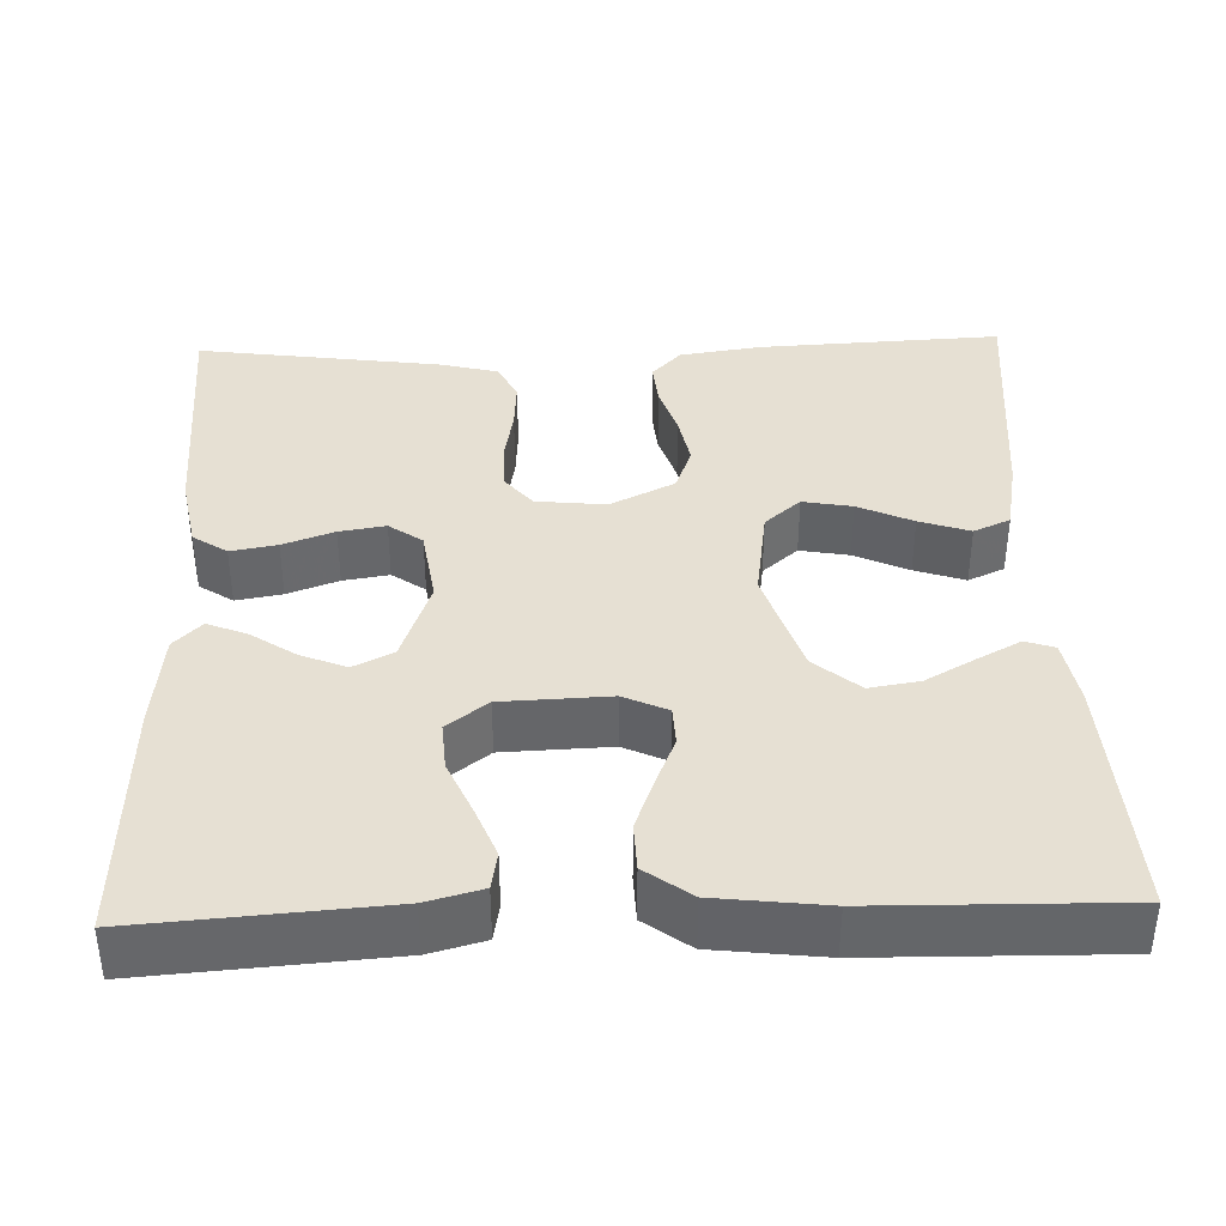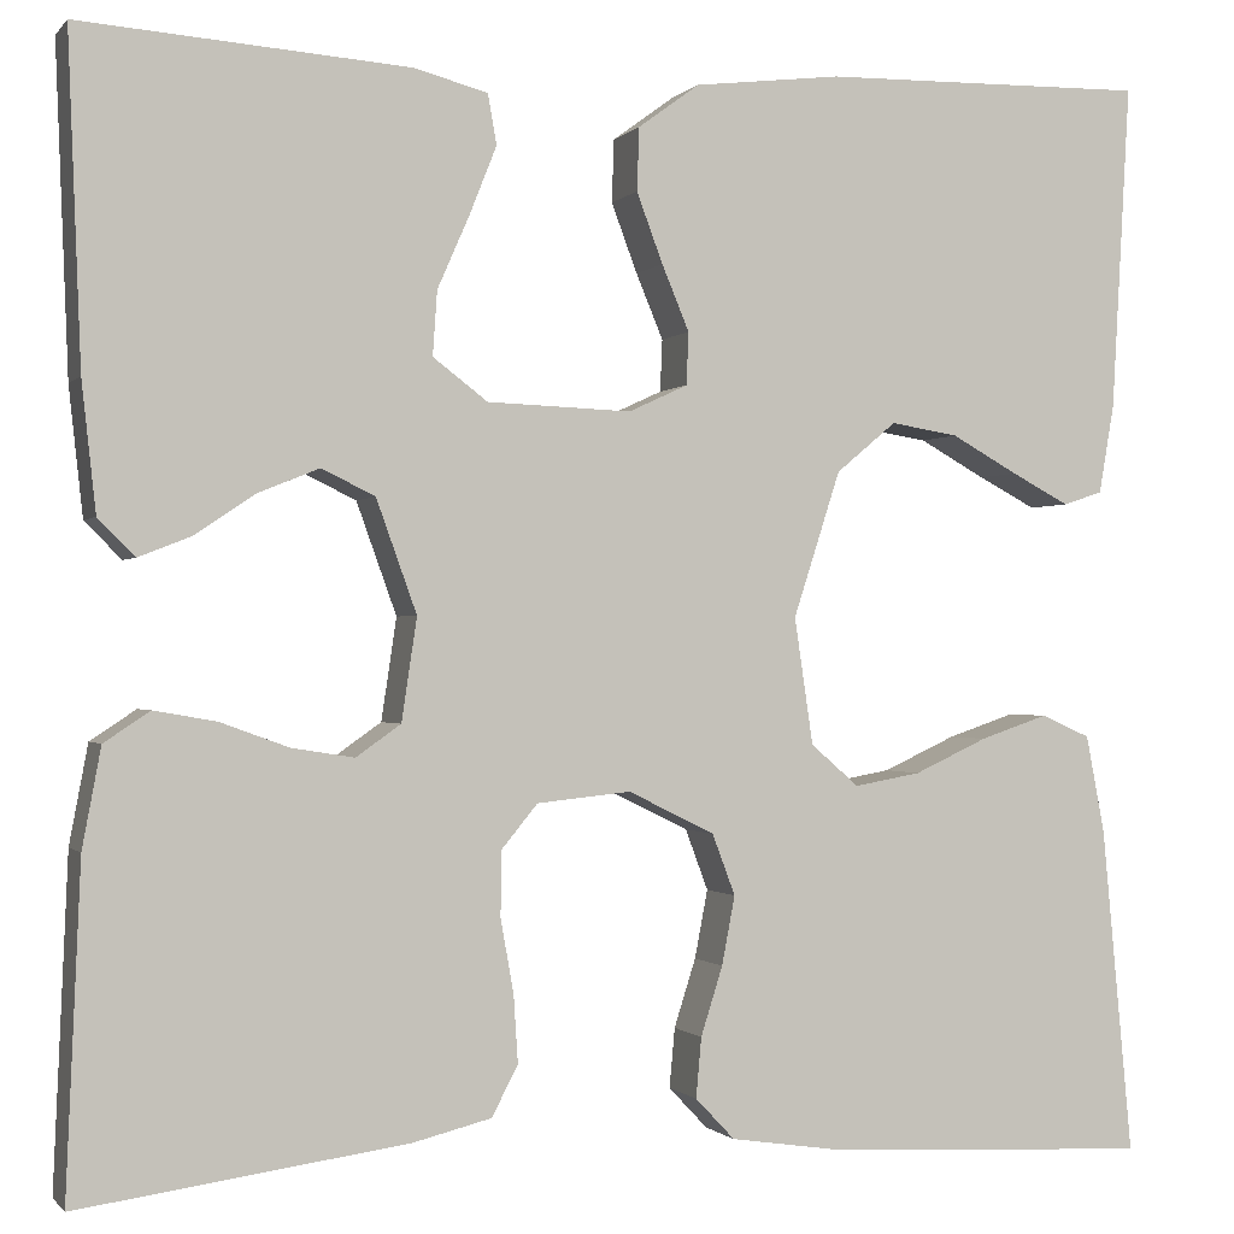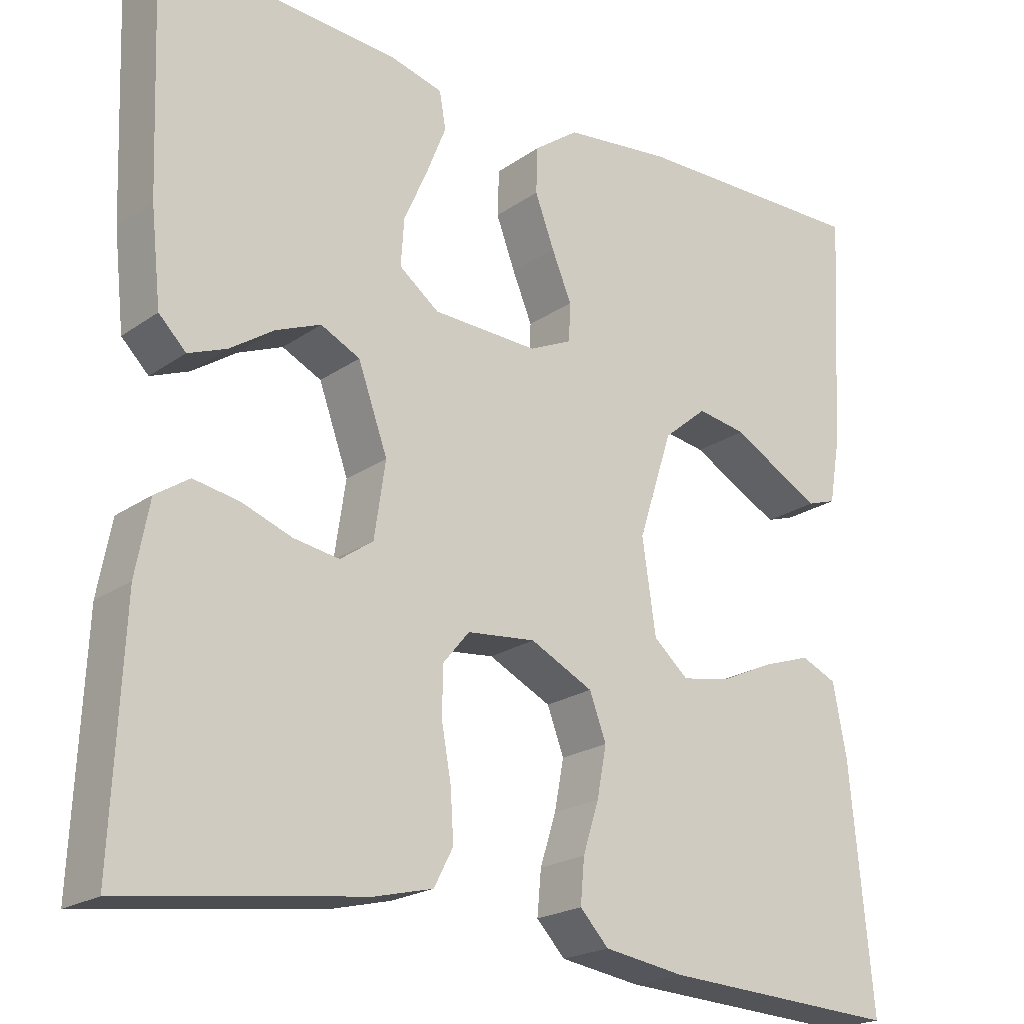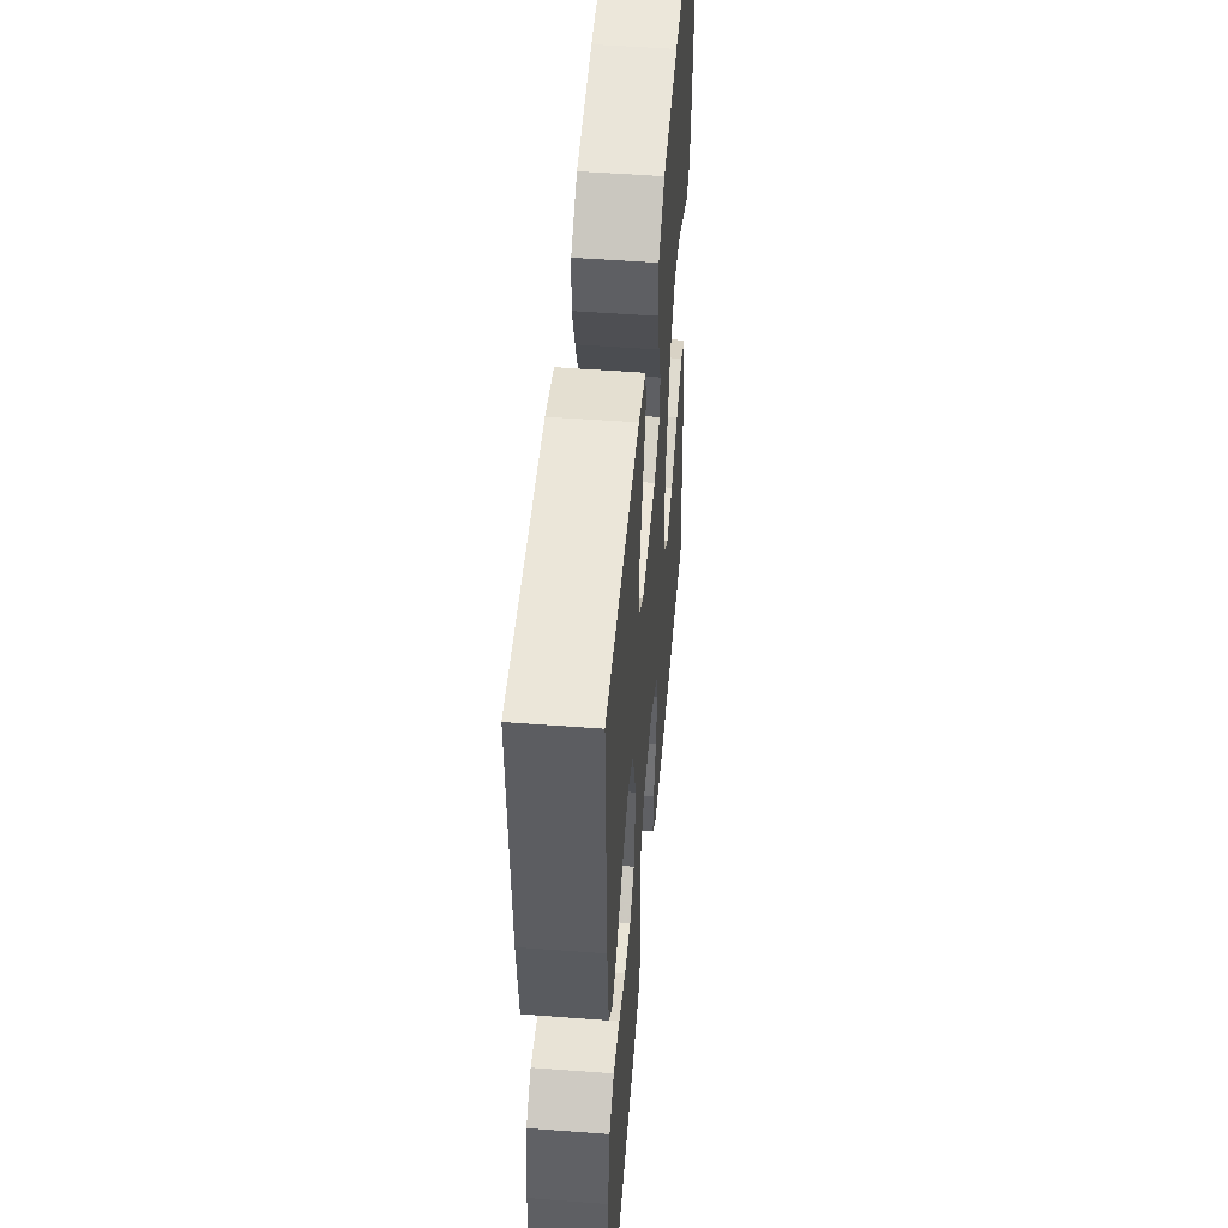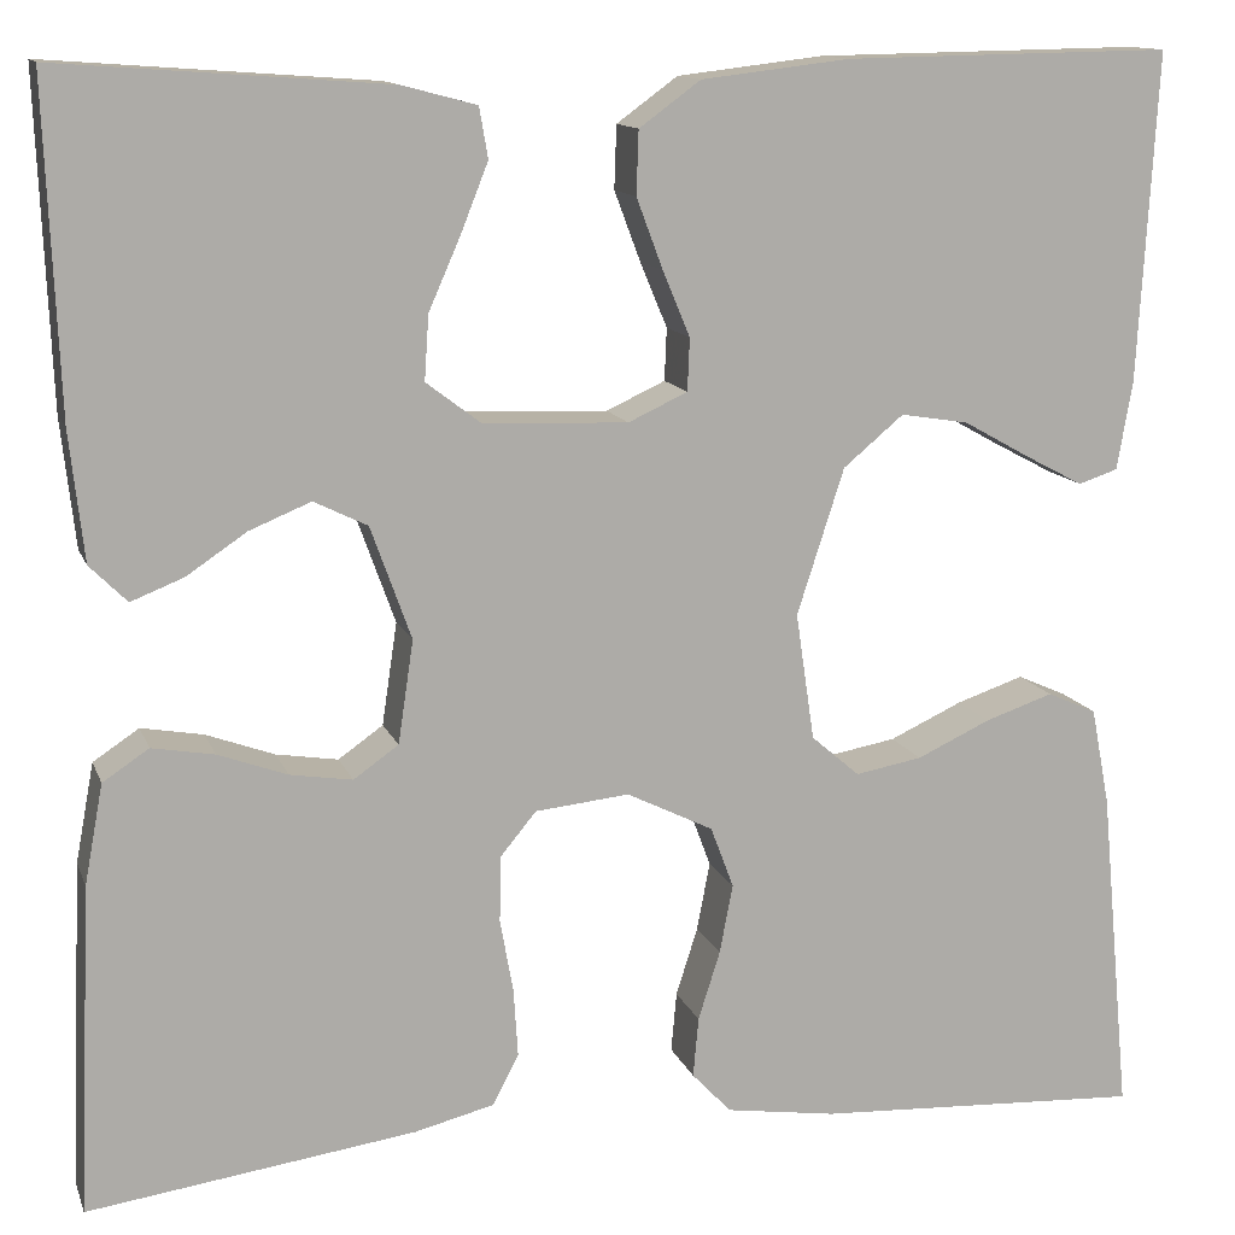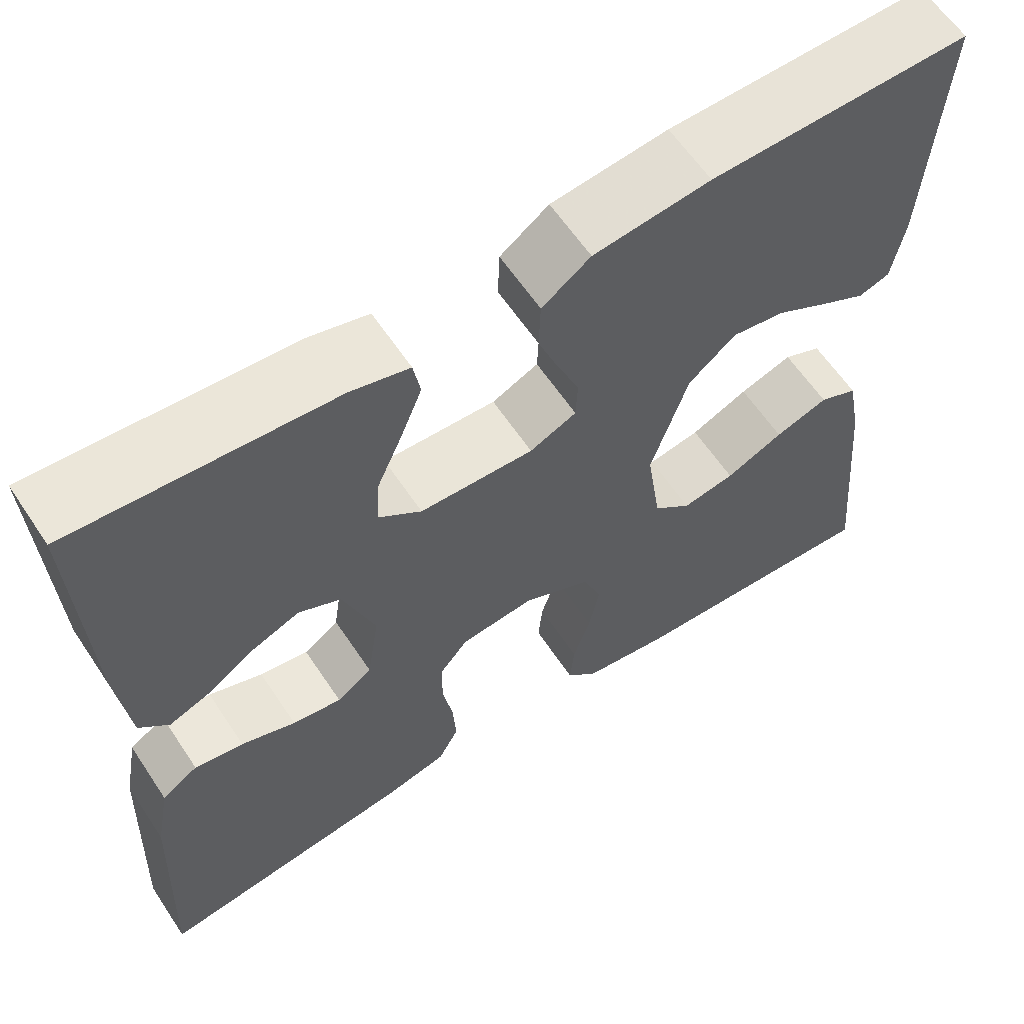
<metadata>
{"format":"obj","ext":"obj","renderer":"f3d","projection":"perspective","resolution":1024,"background":"white","views":[{"elev":38.4,"azim":-1.9,"up":"+Y"},{"elev":-0.7,"azim":-18.9,"up":"+Z"},{"elev":-21.3,"azim":-39.2,"up":"+Z"},{"elev":51.2,"azim":-85.3,"up":"+Z"},{"elev":12.7,"azim":-15.9,"up":"+Z"},{"elev":61.3,"azim":-33.6,"up":"+Z"}]}
</metadata>
<code>
v -0.5 0.07 -0.5
v -0.487 0.07 -0.2
v -0.47 0.07 -0.109
v -0.428 0.07 -0.081
v -0.371 0.07 -0.091
v -0.308 0.07 -0.114
v -0.251 0.07 -0.123
v -0.21 0.07 -0.094
v -0.196 0.07 0
v -0.233 0.07 0.103
v -0.282 0.07 0.127
v -0.338 0.07 0.104
v -0.393 0.07 0.067
v -0.441 0.07 0.048
v -0.475 0.07 0.082
v -0.488 0.07 0.2
v -0.5 0.07 0.5
v -0.2 0.07 0.478
v -0.132 0.07 0.46
v -0.124 0.07 0.414
v -0.149 0.07 0.351
v -0.178 0.07 0.285
v -0.182 0.07 0.226
v -0.132 0.07 0.188
v 0 0.07 0.183
v 0.054 0.07 0.208
v 0.056 0.07 0.256
v 0.031 0.07 0.316
v 0.007 0.07 0.38
v 0.009 0.07 0.438
v 0.065 0.07 0.479
v 0.2 0.07 0.495
v 0.5 0.07 0.5
v 0.483 0.07 0.2
v 0.469 0.07 0.119
v 0.433 0.07 0.107
v 0.38 0.07 0.135
v 0.319 0.07 0.169
v 0.257 0.07 0.179
v 0.202 0.07 0.133
v 0.159 0.07 0
v 0.176 0.07 -0.116
v 0.22 0.07 -0.154
v 0.281 0.07 -0.143
v 0.348 0.07 -0.112
v 0.41 0.07 -0.091
v 0.455 0.07 -0.111
v 0.472 0.07 -0.2
v 0.5 0.07 -0.5
v 0.2 0.07 -0.485
v 0.099 0.07 -0.47
v 0.063 0.07 -0.432
v 0.068 0.07 -0.377
v 0.088 0.07 -0.314
v 0.1 0.07 -0.251
v 0.079 0.07 -0.195
v 0 0.07 -0.156
v -0.086 0.07 -0.165
v -0.119 0.07 -0.205
v -0.12 0.07 -0.265
v -0.108 0.07 -0.332
v -0.104 0.07 -0.394
v -0.128 0.07 -0.44
v -0.2 0.07 -0.458
v -0.5 0 -0.5
v -0.487 0 -0.2
v -0.47 0 -0.109
v -0.428 0 -0.081
v -0.371 0 -0.091
v -0.308 0 -0.114
v -0.251 0 -0.123
v -0.21 0 -0.094
v -0.196 0 0
v -0.233 0 0.103
v -0.282 0 0.127
v -0.338 0 0.104
v -0.393 0 0.067
v -0.441 0 0.048
v -0.475 0 0.082
v -0.488 0 0.2
v -0.5 0 0.5
v -0.2 0 0.478
v -0.132 0 0.46
v -0.124 0 0.414
v -0.149 0 0.351
v -0.178 0 0.285
v -0.182 0 0.226
v -0.132 0 0.188
v 0 0 0.183
v 0.054 0 0.208
v 0.056 0 0.256
v 0.031 0 0.316
v 0.007 0 0.38
v 0.009 0 0.438
v 0.065 0 0.479
v 0.2 0 0.495
v 0.5 0 0.5
v 0.483 0 0.2
v 0.469 0 0.119
v 0.433 0 0.107
v 0.38 0 0.135
v 0.319 0 0.169
v 0.257 0 0.179
v 0.202 0 0.133
v 0.159 0 0
v 0.176 0 -0.116
v 0.22 0 -0.154
v 0.281 0 -0.143
v 0.348 0 -0.112
v 0.41 0 -0.091
v 0.455 0 -0.111
v 0.472 0 -0.2
v 0.5 0 -0.5
v 0.2 0 -0.485
v 0.099 0 -0.47
v 0.063 0 -0.432
v 0.068 0 -0.377
v 0.088 0 -0.314
v 0.1 0 -0.251
v 0.079 0 -0.195
v 0 0 -0.156
v -0.086 0 -0.165
v -0.119 0 -0.205
v -0.12 0 -0.265
v -0.108 0 -0.332
v -0.104 0 -0.394
v -0.128 0 -0.44
v -0.2 0 -0.458
f 4 5 6
f 3 4 6
f 2 3 6
f 1 2 6
f 64 1 6
f 63 64 6
f 62 63 6
f 61 62 6
f 60 61 6
f 59 60 6 7
f 58 59 7 8
f 57 58 8 9
f 56 57 9 10
f 52 53 54
f 51 52 54
f 50 51 54
f 49 50 54
f 48 49 54
f 47 48 54
f 46 47 54
f 45 46 54
f 44 45 54
f 43 44 54 55
f 42 43 55 56
f 36 37 38
f 35 36 38
f 34 35 38
f 33 34 38
f 32 33 38
f 31 32 38
f 30 31 38
f 29 30 38
f 29 38 39
f 28 29 39
f 27 28 39
f 26 27 39 40
f 20 21 22
f 19 20 22
f 18 19 22
f 17 18 22
f 16 17 22
f 15 16 22
f 14 15 22
f 13 14 22
f 12 13 22
f 11 12 22 23
f 10 11 23 24
f 10 24 25
f 56 10 25
f 42 56 25
f 41 42 25
f 25 26 40 41
f 70 69 68
f 70 68 67
f 70 67 66
f 70 66 65
f 70 65 128
f 70 128 127
f 70 127 126
f 70 126 125
f 70 125 124
f 71 70 124 123
f 72 71 123 122
f 73 72 122 121
f 74 73 121 120
f 118 117 116
f 118 116 115
f 118 115 114
f 118 114 113
f 118 113 112
f 118 112 111
f 118 111 110
f 118 110 109
f 118 109 108
f 119 118 108 107
f 120 119 107 106
f 102 101 100
f 102 100 99
f 102 99 98
f 102 98 97
f 102 97 96
f 102 96 95
f 102 95 94
f 102 94 93
f 103 102 93
f 103 93 92
f 103 92 91
f 104 103 91 90
f 86 85 84
f 86 84 83
f 86 83 82
f 86 82 81
f 86 81 80
f 86 80 79
f 86 79 78
f 86 78 77
f 86 77 76
f 87 86 76 75
f 88 87 75 74
f 89 88 74
f 89 74 120
f 89 120 106
f 89 106 105
f 105 104 90 89
f 1 65 66 2
f 2 66 67 3
f 3 67 68 4
f 4 68 69 5
f 5 69 70 6
f 6 70 71 7
f 7 71 72 8
f 8 72 73 9
f 9 73 74 10
f 10 74 75 11
f 11 75 76 12
f 12 76 77 13
f 13 77 78 14
f 14 78 79 15
f 15 79 80 16
f 16 80 81 17
f 17 81 82 18
f 18 82 83 19
f 19 83 84 20
f 20 84 85 21
f 21 85 86 22
f 22 86 87 23
f 23 87 88 24
f 24 88 89 25
f 25 89 90 26
f 26 90 91 27
f 27 91 92 28
f 28 92 93 29
f 29 93 94 30
f 30 94 95 31
f 31 95 96 32
f 32 96 97 33
f 33 97 98 34
f 34 98 99 35
f 35 99 100 36
f 36 100 101 37
f 37 101 102 38
f 38 102 103 39
f 39 103 104 40
f 40 104 105 41
f 41 105 106 42
f 42 106 107 43
f 43 107 108 44
f 44 108 109 45
f 45 109 110 46
f 46 110 111 47
f 47 111 112 48
f 48 112 113 49
f 49 113 114 50
f 50 114 115 51
f 51 115 116 52
f 52 116 117 53
f 53 117 118 54
f 54 118 119 55
f 55 119 120 56
f 56 120 121 57
f 57 121 122 58
f 58 122 123 59
f 59 123 124 60
f 60 124 125 61
f 61 125 126 62
f 62 126 127 63
f 63 127 128 64
f 64 128 65 1

</code>
